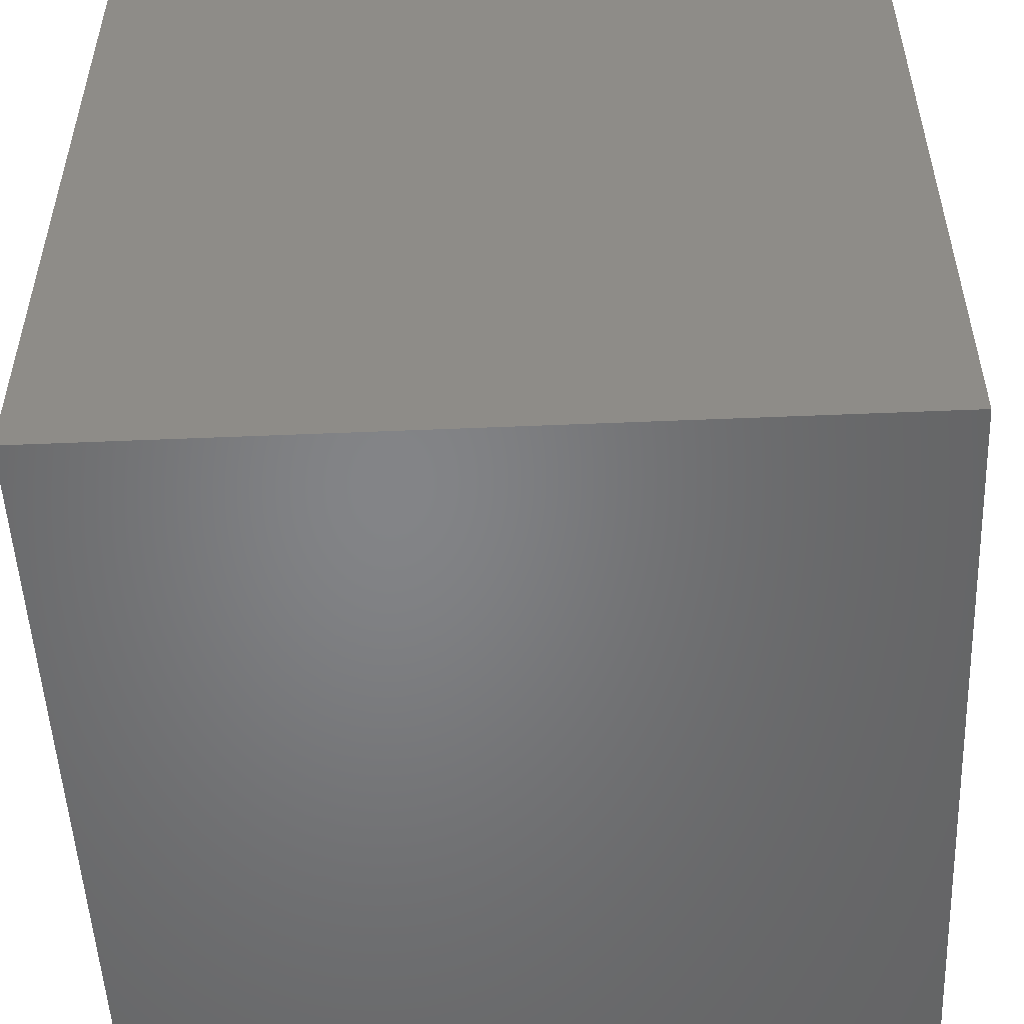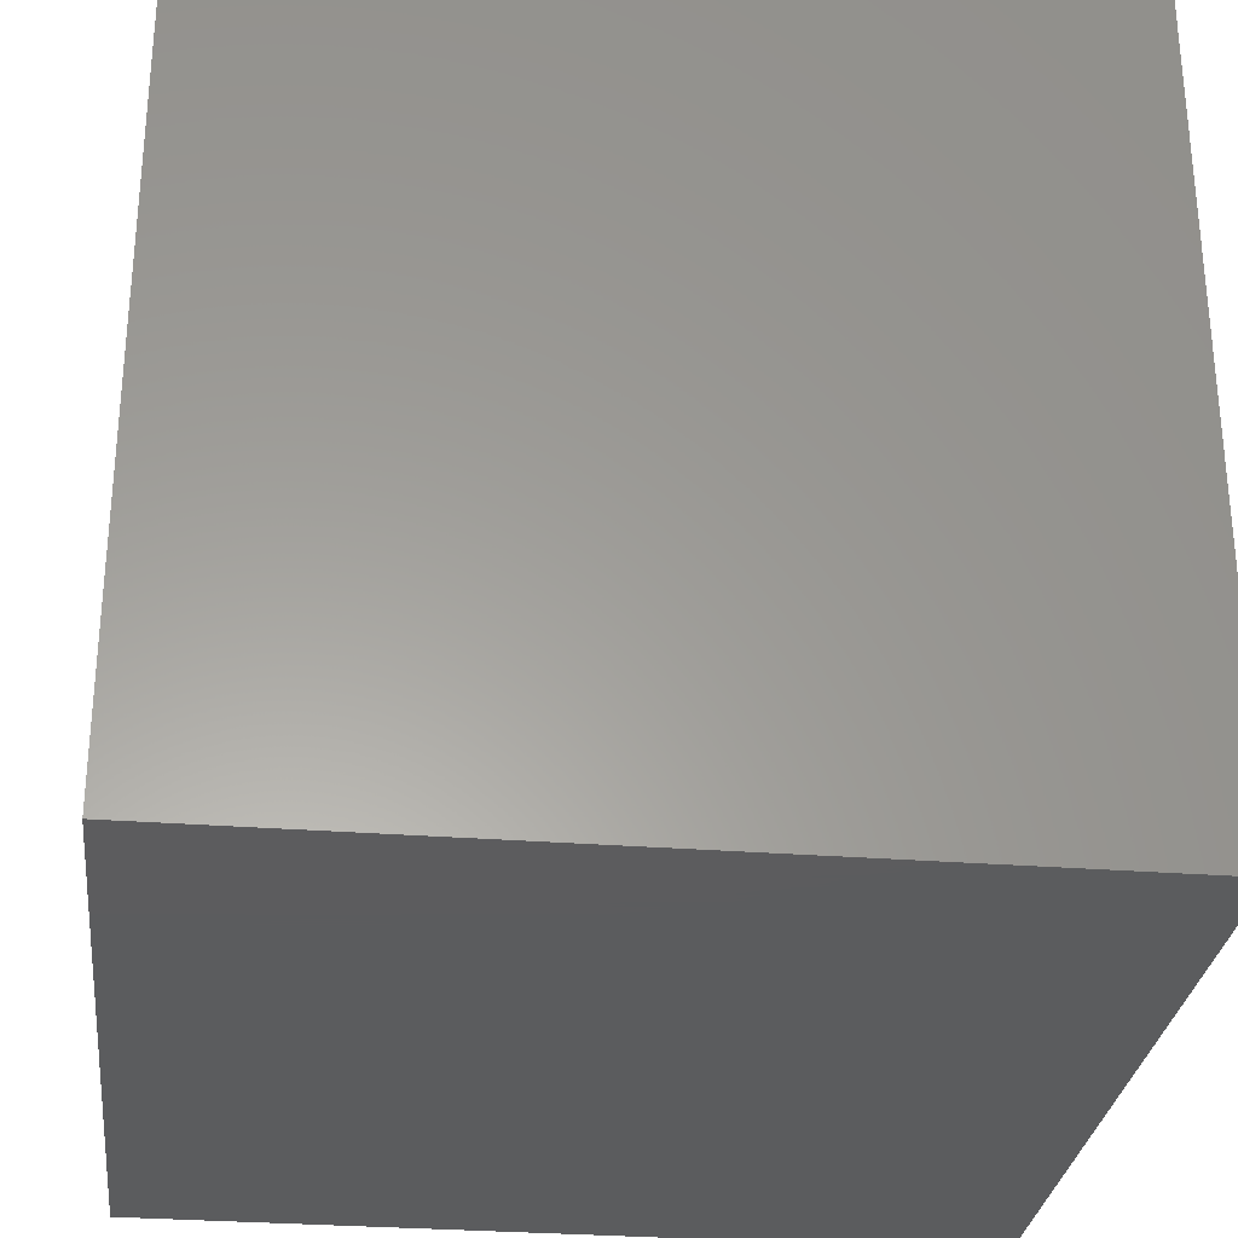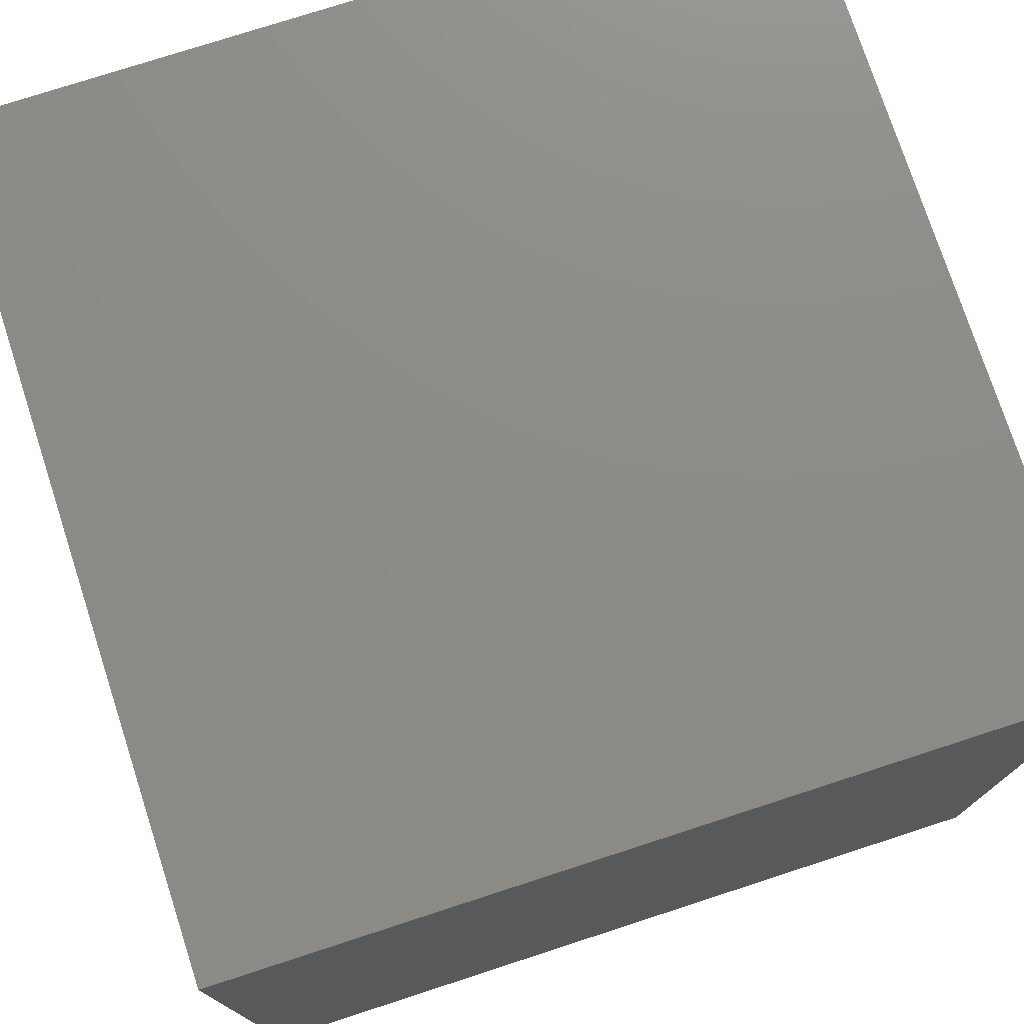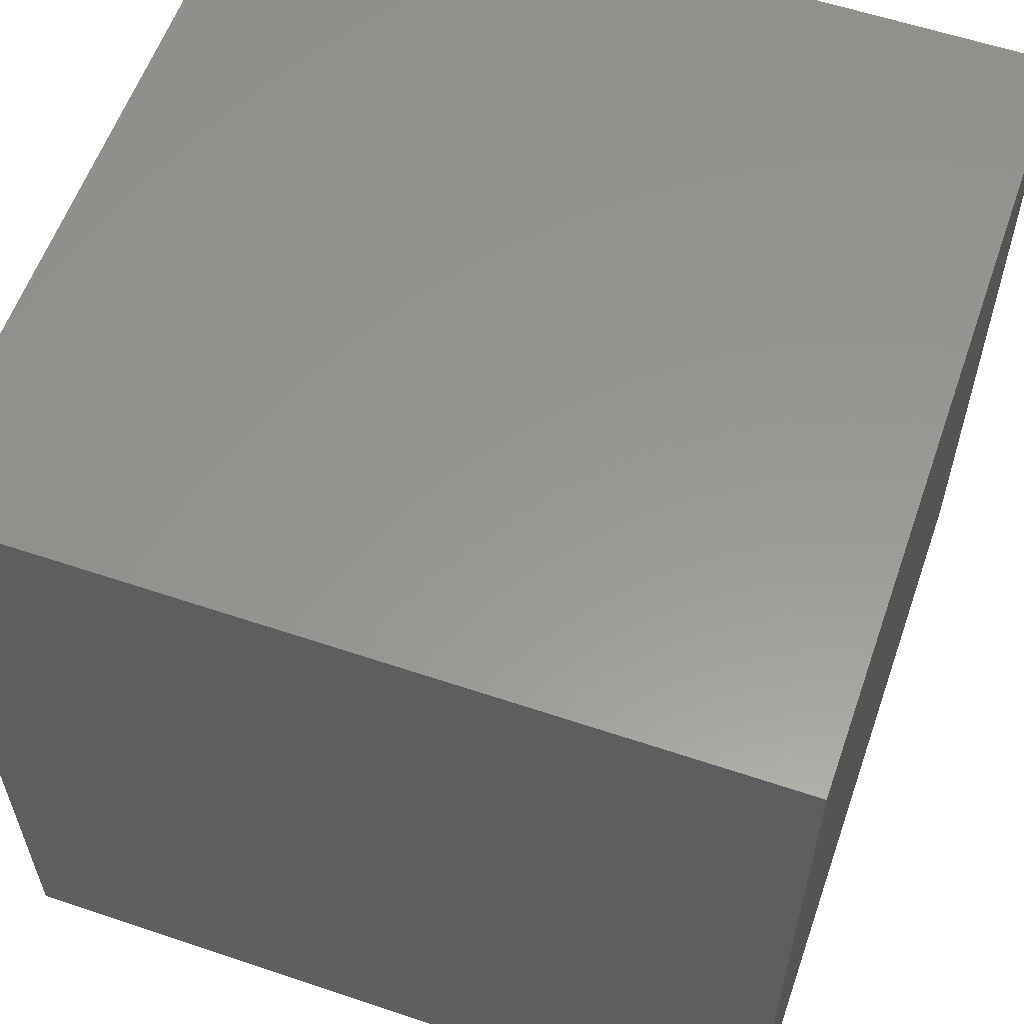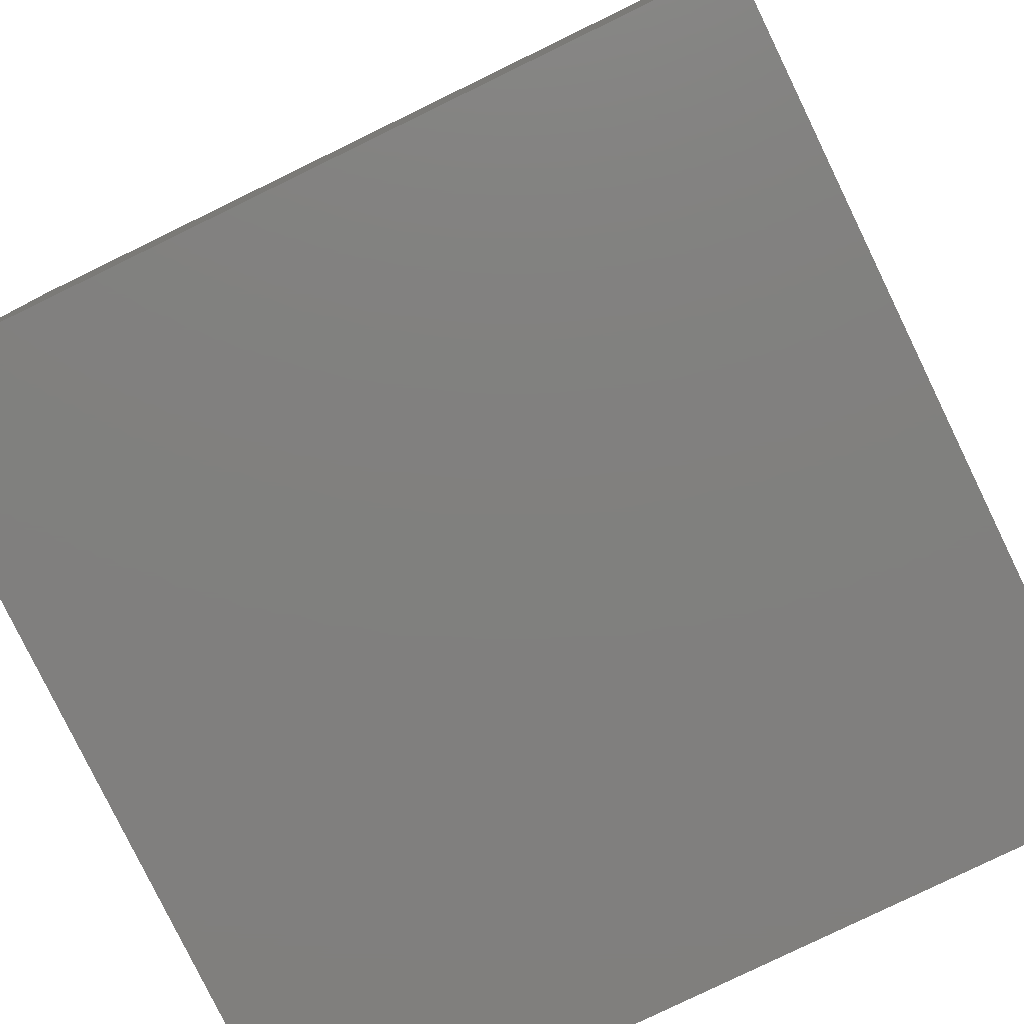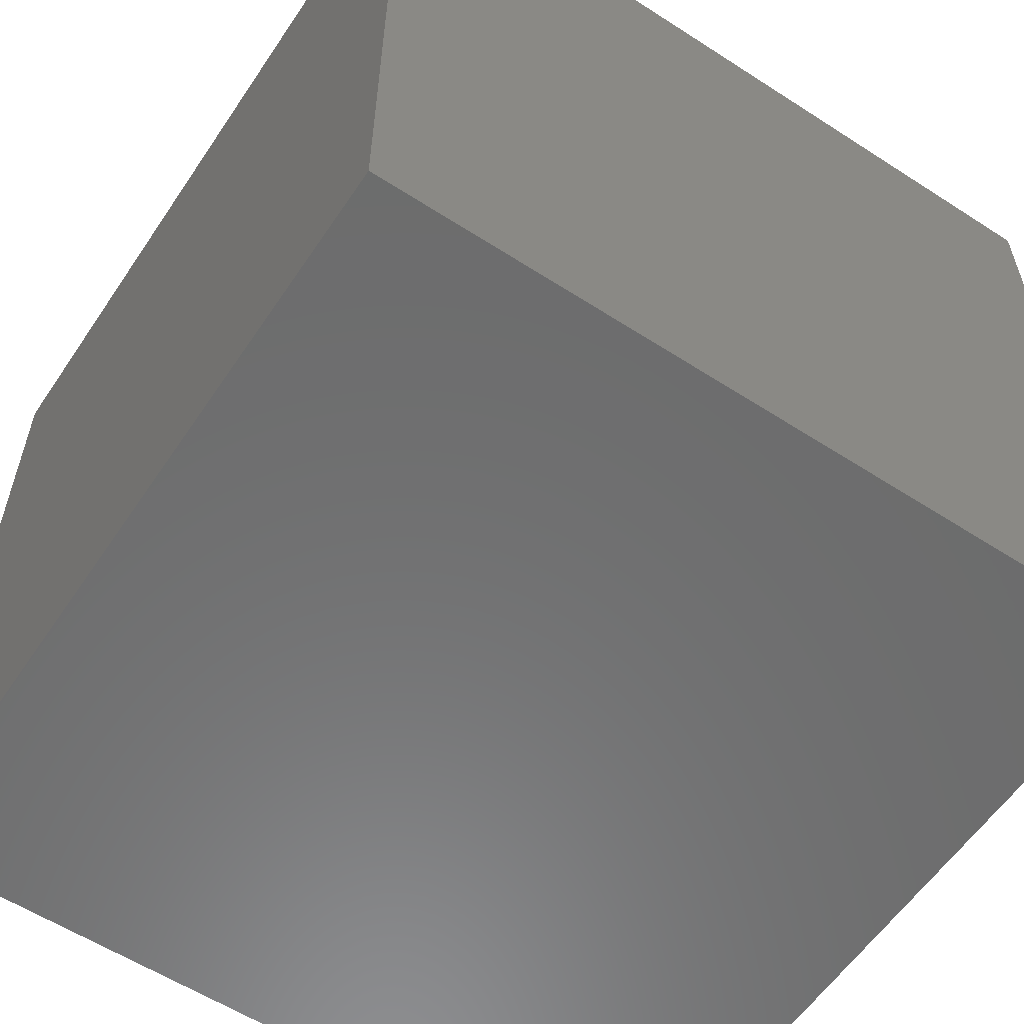
<metadata>
{"format":"stl","ext":"stl","renderer":"f3d","projection":"perspective","resolution":1024,"background":"white","views":[{"elev":-51.9,"azim":-177.4,"up":"+Y"},{"elev":-29.4,"azim":83.4,"up":"+Z"},{"elev":75.9,"azim":162.0,"up":"+Y"},{"elev":58.5,"azim":-160.8,"up":"+Z"},{"elev":-80.0,"azim":-64.1,"up":"+Z"},{"elev":-58.5,"azim":-123.7,"up":"+Y"}]}
</metadata>
<code>
# stl→obj: 8 verts, 12 faces
v 7 -6 1
v 6 -6 1
v 7 -7 1
v 6 -7 1
v 7 -7 0
v 6 -7 0
v 7 -6 0
v 6 -6 0
f 1 2 3
f 3 2 4
f 5 6 7
f 7 6 8
f 4 6 3
f 3 6 5
f 2 8 4
f 4 8 6
f 1 7 2
f 2 7 8
f 3 5 1
f 1 5 7

</code>
